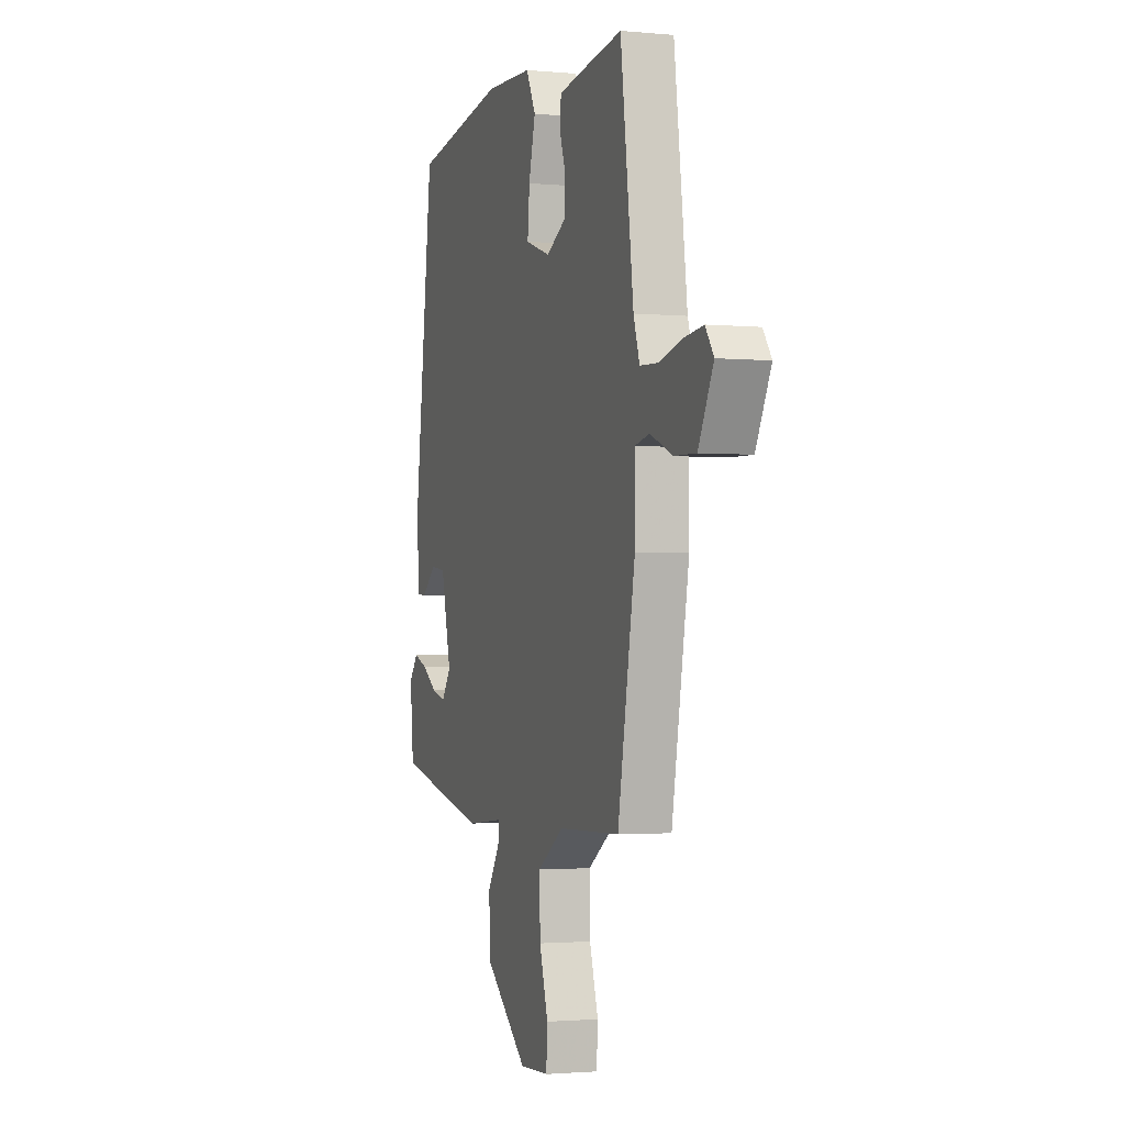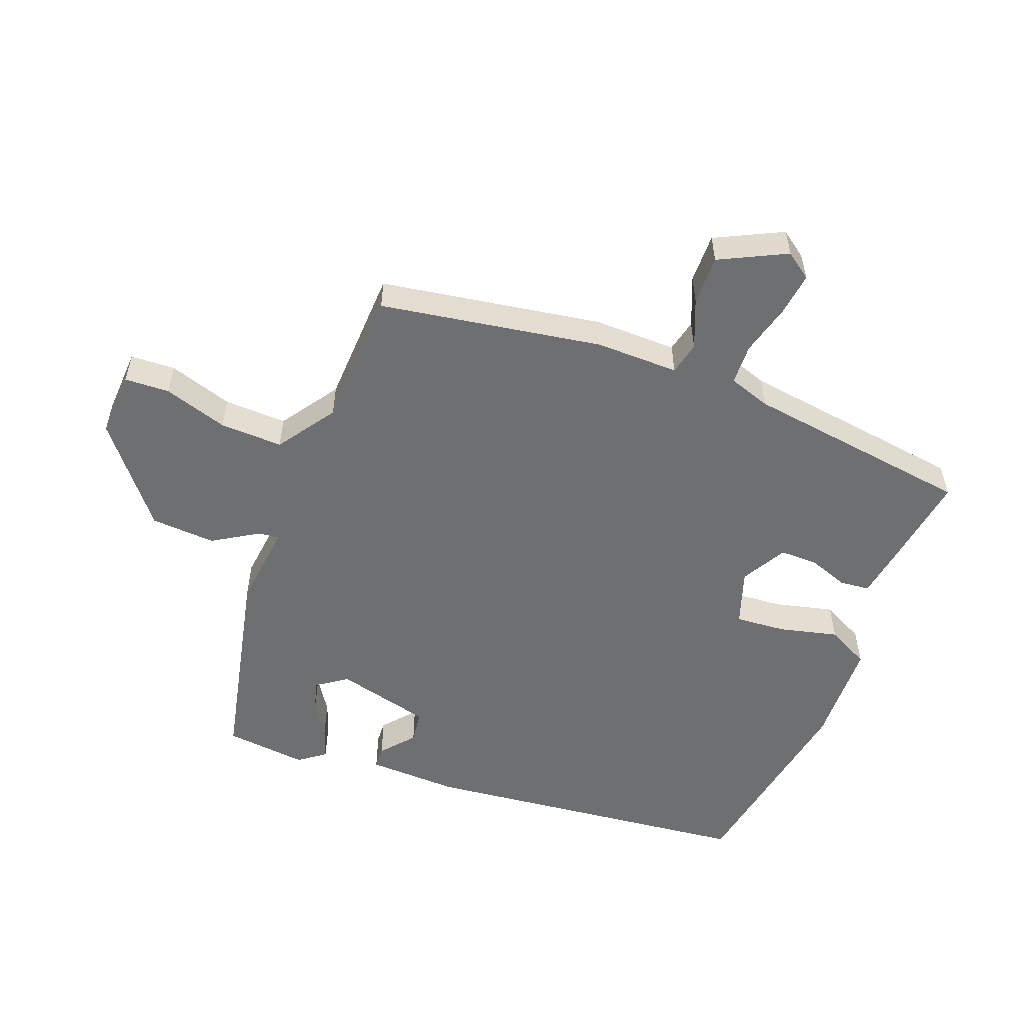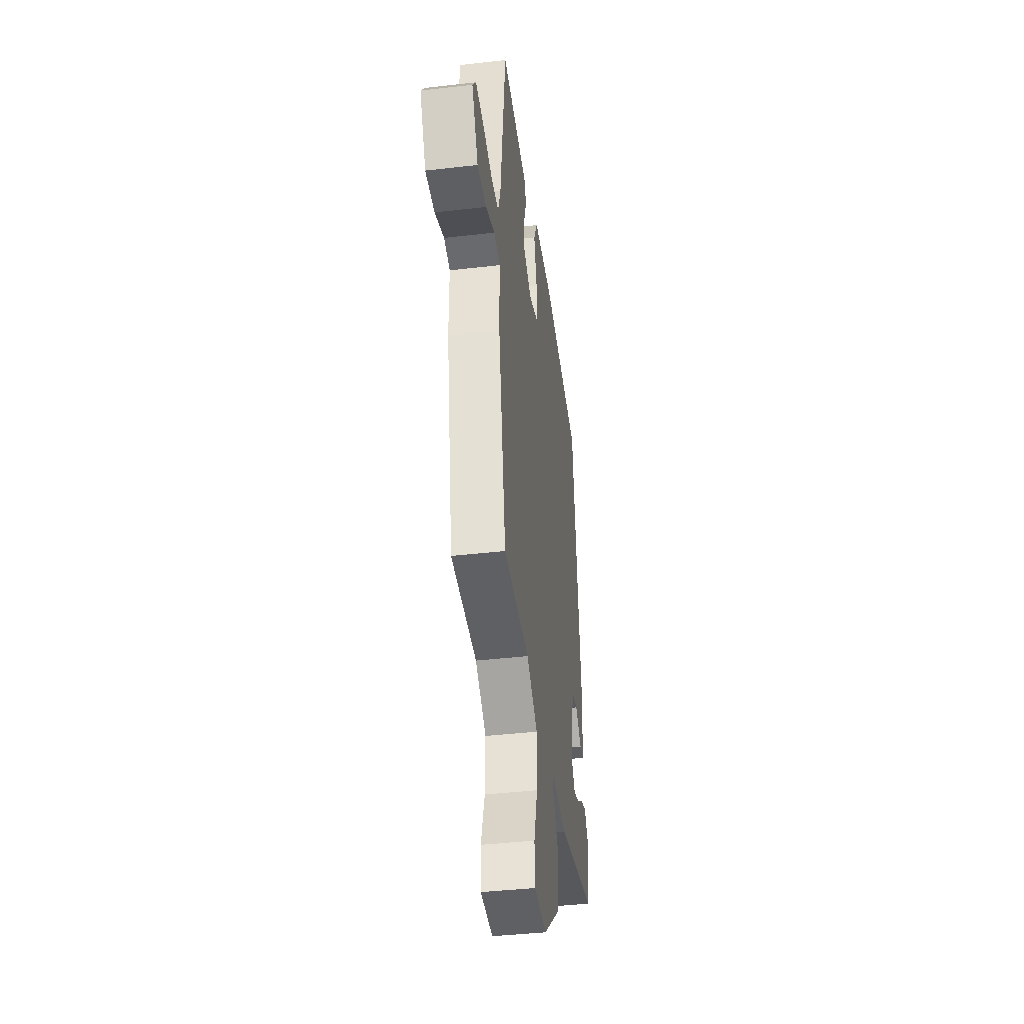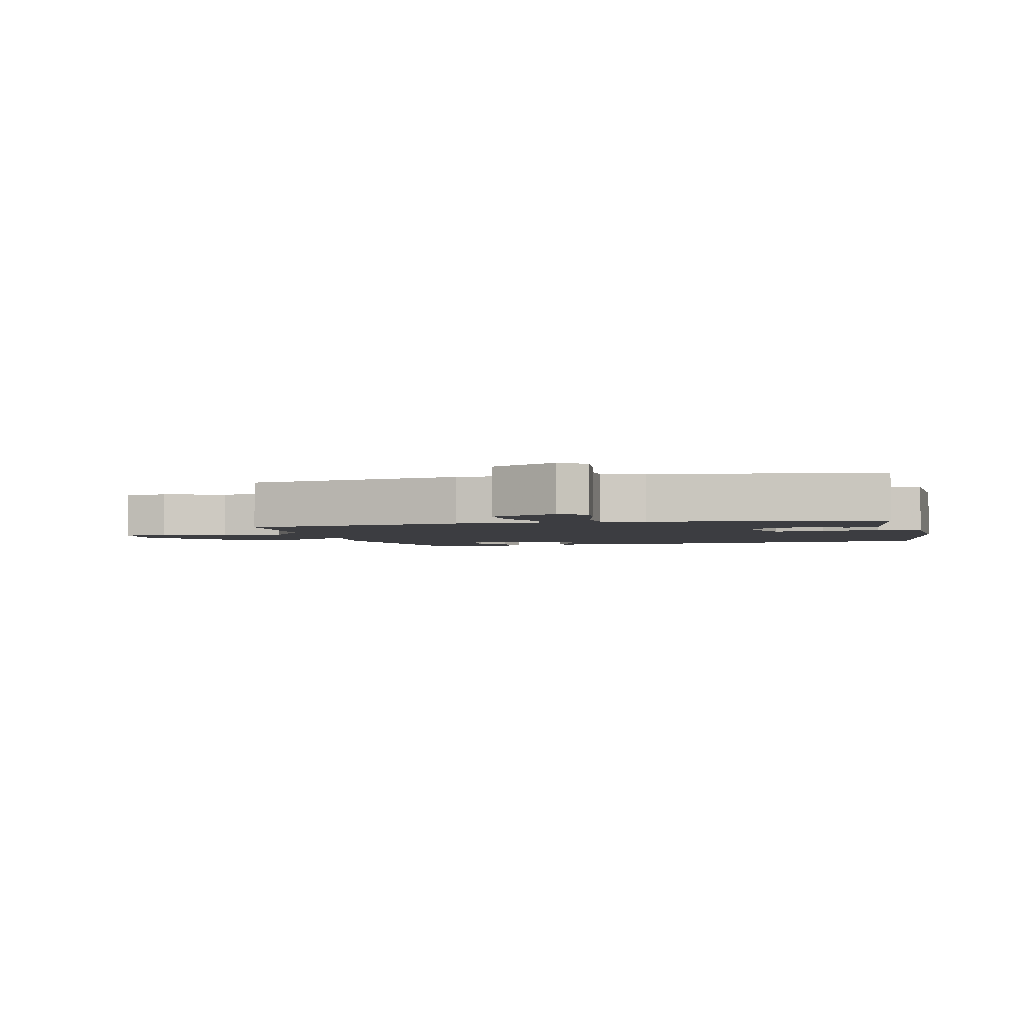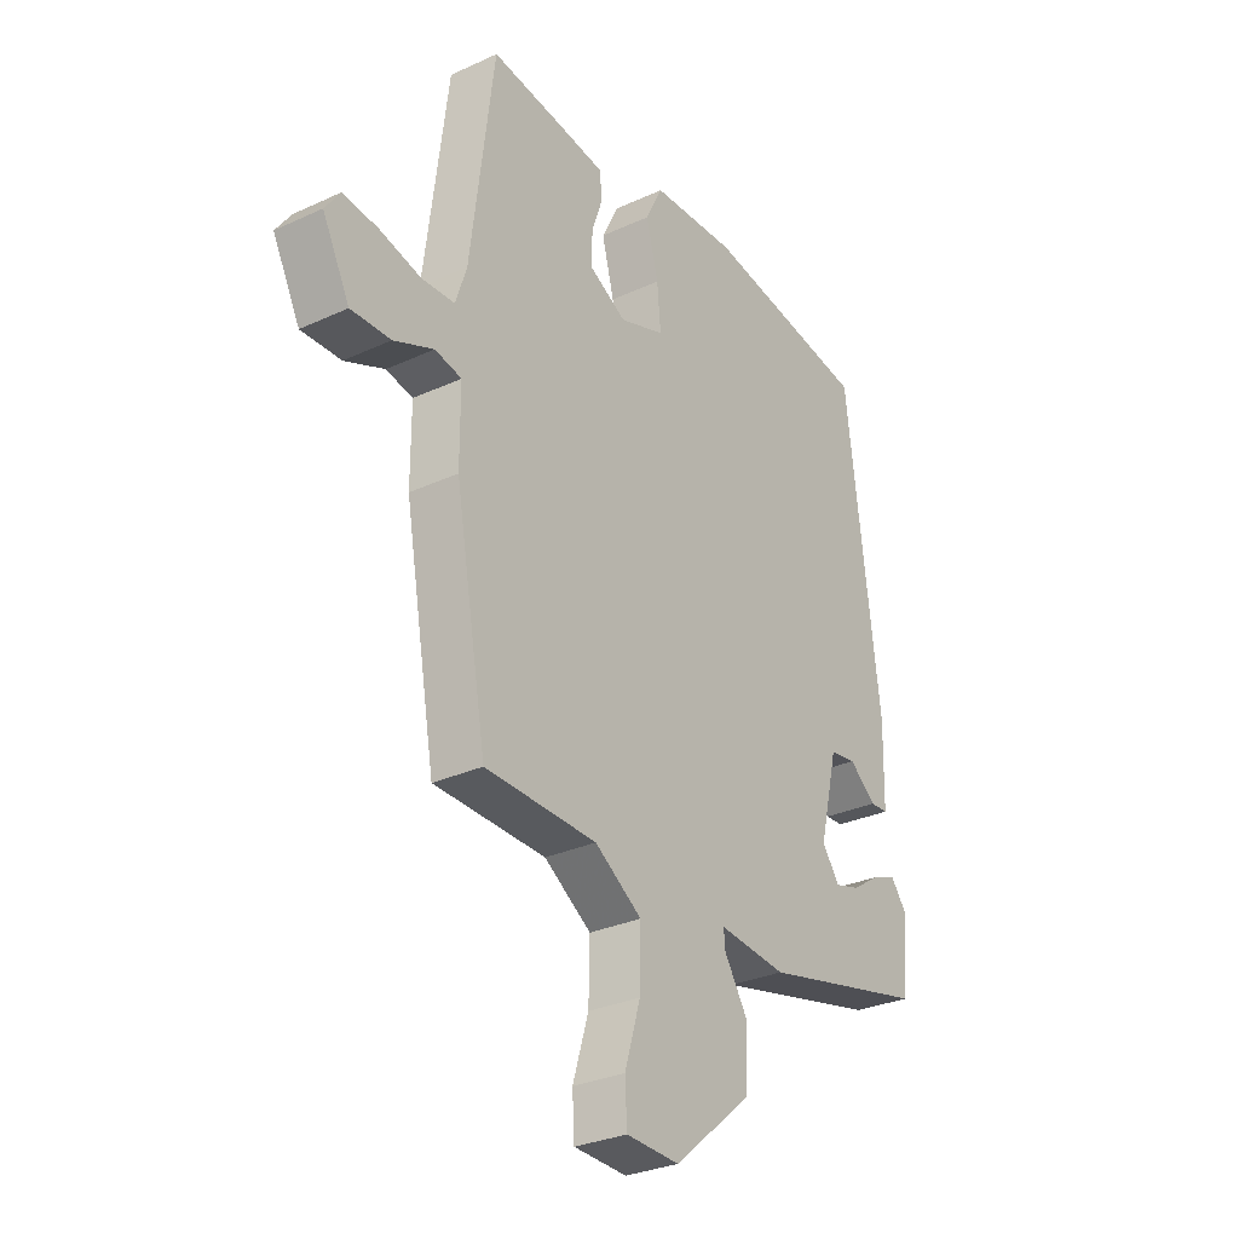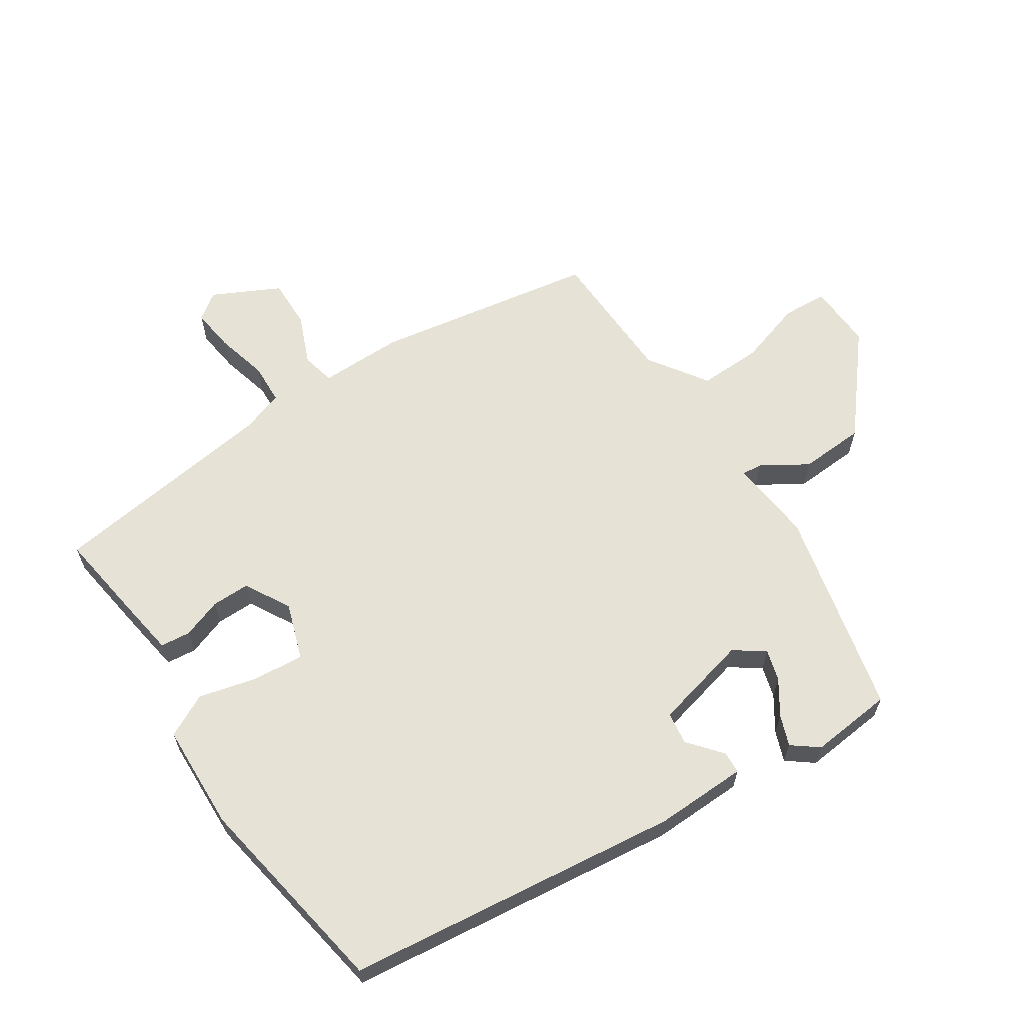
<metadata>
{"format":"obj","ext":"obj","renderer":"f3d","projection":"perspective","resolution":1024,"background":"white","views":[{"elev":-1.9,"azim":-108.8,"up":"+Z"},{"elev":-54.6,"azim":-111.6,"up":"+Y"},{"elev":-41.2,"azim":-82.0,"up":"+Z"},{"elev":-2.8,"azim":-76.9,"up":"+Y"},{"elev":-29.8,"azim":-55.9,"up":"+Z"},{"elev":63.1,"azim":56.3,"up":"+Y"}]}
</metadata>
<code>
v -0.457 0.07 0.489
v -0.312 0.07 0.469
v -0.231 0.07 0.457
v -0.226 0.07 0.411
v -0.247 0.07 0.35
v -0.247 0.07 0.291
v -0.177 0.07 0.253
v -0.091 0.07 0.283
v -0.098 0.07 0.361
v -0.121 0.07 0.451
v -0.088 0.07 0.517
v 0.075 0.07 0.524
v 0.392 0.07 0.472
v 0.455 0.07 -0.042
v 0.452 0.07 -0.183
v 0.418 0.07 -0.185
v 0.367 0.07 -0.143
v 0.317 0.07 -0.15
v 0.282 0.07 -0.297
v 0.315 0.07 -0.343
v 0.363 0.07 -0.329
v 0.415 0.07 -0.294
v 0.462 0.07 -0.276
v 0.493 0.07 -0.316
v 0.481 0.07 -0.443
v 0.164 0.07 -0.517
v 0.035 0.07 -0.504
v 0.038 0.07 -0.535
v 0.082 0.07 -0.605
v 0.077 0.07 -0.705
v -0.07 0.07 -0.828
v -0.171 0.07 -0.824
v -0.175 0.07 -0.755
v -0.145 0.07 -0.656
v -0.143 0.07 -0.559
v -0.233 0.07 -0.499
v -0.446 0.07 -0.493
v -0.506 0.07 -0.152
v -0.506 0.07 -0.024
v -0.557 0.07 -0.013
v -0.633 0.07 -0.045
v -0.709 0.07 -0.047
v -0.761 0.07 0.055
v -0.732 0.07 0.096
v -0.665 0.07 0.088
v -0.586 0.07 0.068
v -0.523 0.07 0.071
v -0.502 0.07 0.136
v -0.457 0 0.489
v -0.312 0 0.469
v -0.231 0 0.457
v -0.226 0 0.411
v -0.247 0 0.35
v -0.247 0 0.291
v -0.177 0 0.253
v -0.091 0 0.283
v -0.098 0 0.361
v -0.121 0 0.451
v -0.088 0 0.517
v 0.075 0 0.524
v 0.392 0 0.472
v 0.455 0 -0.042
v 0.452 0 -0.183
v 0.418 0 -0.185
v 0.367 0 -0.143
v 0.317 0 -0.15
v 0.282 0 -0.297
v 0.315 0 -0.343
v 0.363 0 -0.329
v 0.415 0 -0.294
v 0.462 0 -0.276
v 0.493 0 -0.316
v 0.481 0 -0.443
v 0.164 0 -0.517
v 0.035 0 -0.504
v 0.038 0 -0.535
v 0.082 0 -0.605
v 0.077 0 -0.705
v -0.07 0 -0.828
v -0.171 0 -0.824
v -0.175 0 -0.755
v -0.145 0 -0.656
v -0.143 0 -0.559
v -0.233 0 -0.499
v -0.446 0 -0.493
v -0.506 0 -0.152
v -0.506 0 -0.024
v -0.557 0 -0.013
v -0.633 0 -0.045
v -0.709 0 -0.047
v -0.761 0 0.055
v -0.732 0 0.096
v -0.665 0 0.088
v -0.586 0 0.068
v -0.523 0 0.071
v -0.502 0 0.136
f 44 45 46
f 43 44 46
f 42 43 46
f 41 42 46
f 40 41 46
f 39 40 46 47
f 36 37 38 39
f 39 47 48
f 36 39 48
f 35 36 48
f 32 33 34
f 31 32 34
f 30 31 34
f 29 30 34
f 28 29 34
f 27 28 34 35
f 24 25 26 27
f 21 22 23 24
f 24 27 35
f 21 24 35
f 20 21 35
f 15 16 17
f 14 15 17
f 13 14 17
f 12 13 17
f 11 12 17
f 10 11 17
f 9 10 17
f 8 9 17 18
f 7 8 18 19
f 3 4 5
f 2 3 5
f 1 2 5
f 48 1 5
f 48 5 6
f 20 35 48
f 19 20 48
f 7 19 48
f 6 7 48
f 94 93 92
f 94 92 91
f 94 91 90
f 94 90 89
f 94 89 88
f 95 94 88 87
f 87 86 85 84
f 96 95 87
f 96 87 84
f 96 84 83
f 82 81 80
f 82 80 79
f 82 79 78
f 82 78 77
f 82 77 76
f 83 82 76 75
f 75 74 73 72
f 72 71 70 69
f 83 75 72
f 83 72 69
f 83 69 68
f 65 64 63
f 65 63 62
f 65 62 61
f 65 61 60
f 65 60 59
f 65 59 58
f 65 58 57
f 66 65 57 56
f 67 66 56 55
f 53 52 51
f 53 51 50
f 53 50 49
f 53 49 96
f 54 53 96
f 96 83 68
f 96 68 67
f 96 67 55
f 96 55 54
f 1 49 50 2
f 2 50 51 3
f 3 51 52 4
f 4 52 53 5
f 5 53 54 6
f 6 54 55 7
f 7 55 56 8
f 8 56 57 9
f 9 57 58 10
f 10 58 59 11
f 11 59 60 12
f 12 60 61 13
f 13 61 62 14
f 14 62 63 15
f 15 63 64 16
f 16 64 65 17
f 17 65 66 18
f 18 66 67 19
f 19 67 68 20
f 20 68 69 21
f 21 69 70 22
f 22 70 71 23
f 23 71 72 24
f 24 72 73 25
f 25 73 74 26
f 26 74 75 27
f 27 75 76 28
f 28 76 77 29
f 29 77 78 30
f 30 78 79 31
f 31 79 80 32
f 32 80 81 33
f 33 81 82 34
f 34 82 83 35
f 35 83 84 36
f 36 84 85 37
f 37 85 86 38
f 38 86 87 39
f 39 87 88 40
f 40 88 89 41
f 41 89 90 42
f 42 90 91 43
f 43 91 92 44
f 44 92 93 45
f 45 93 94 46
f 46 94 95 47
f 47 95 96 48
f 48 96 49 1

</code>
